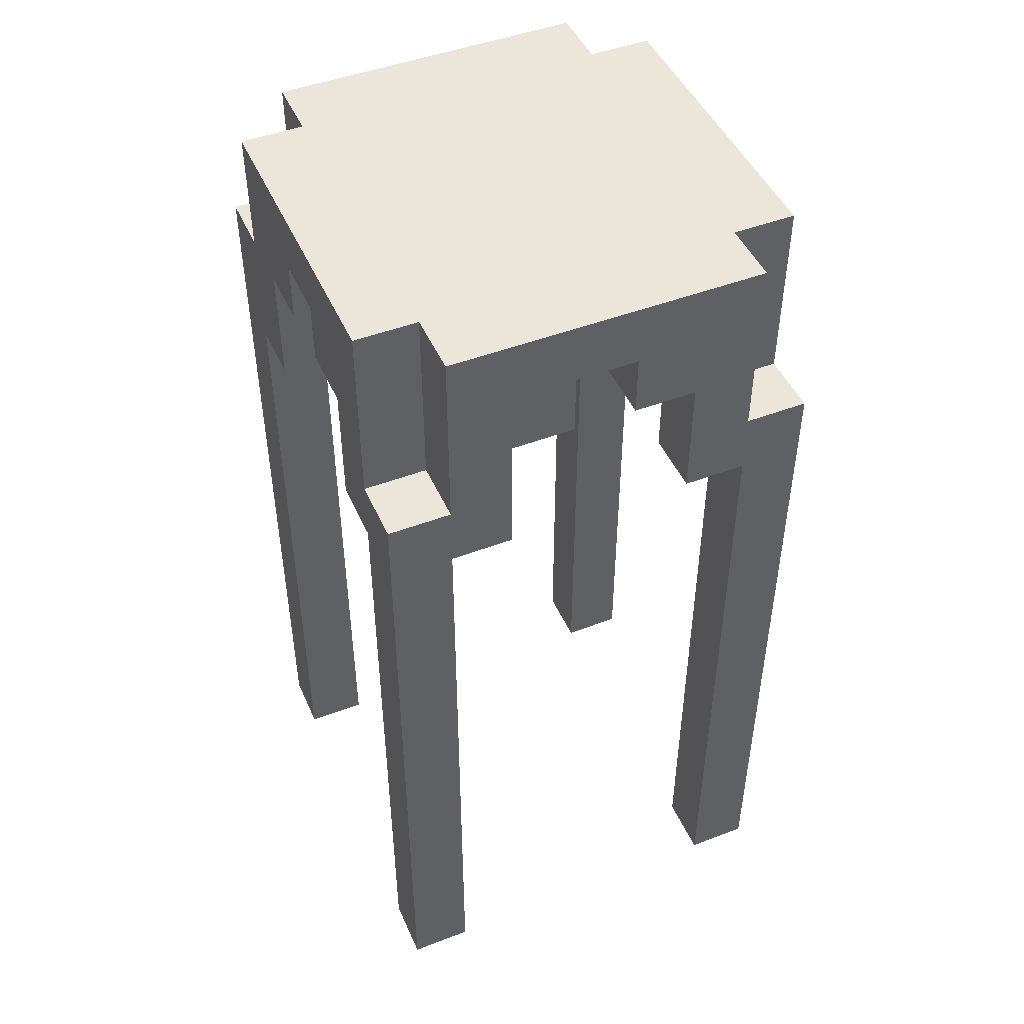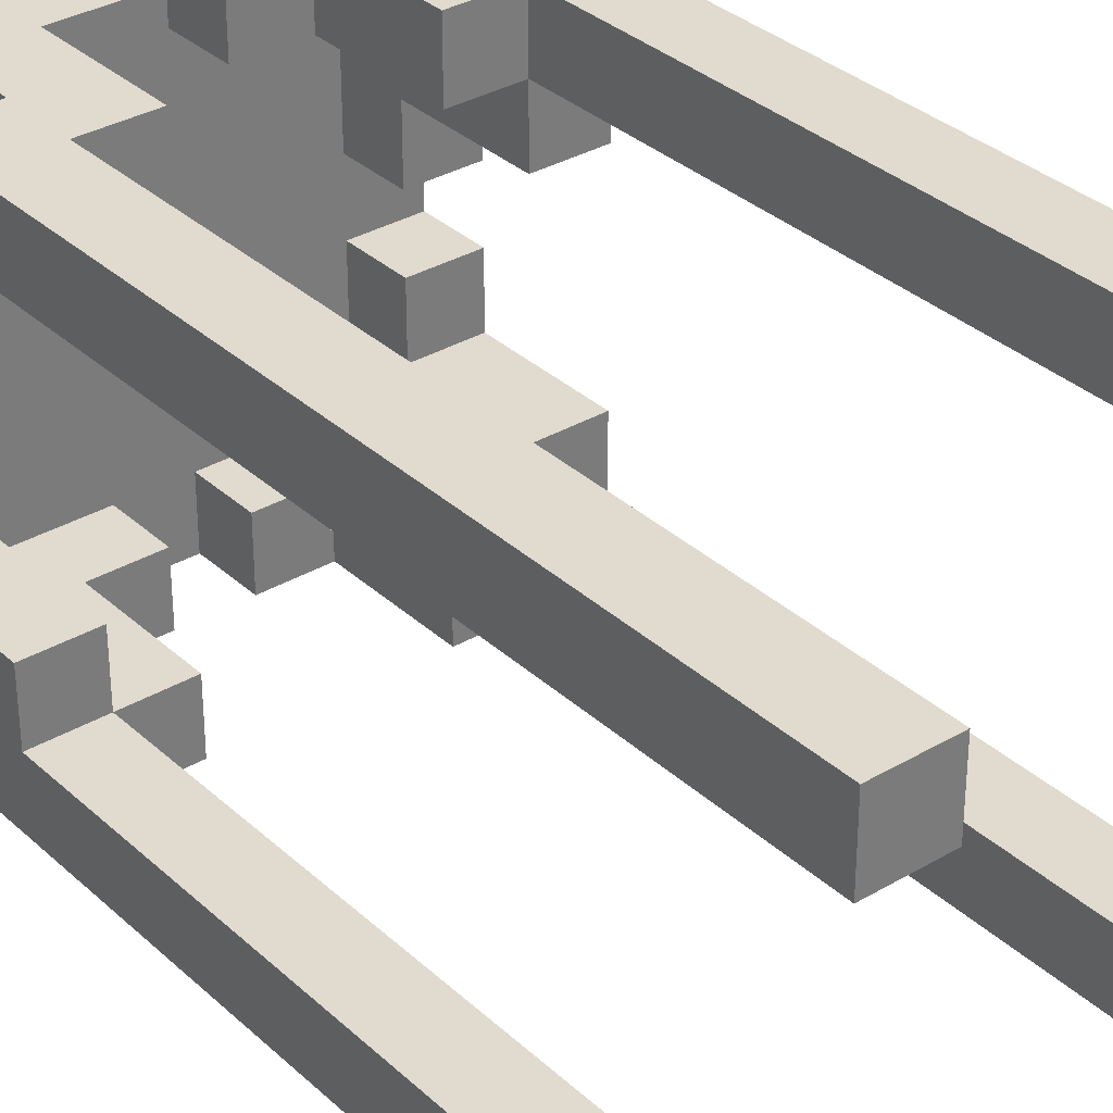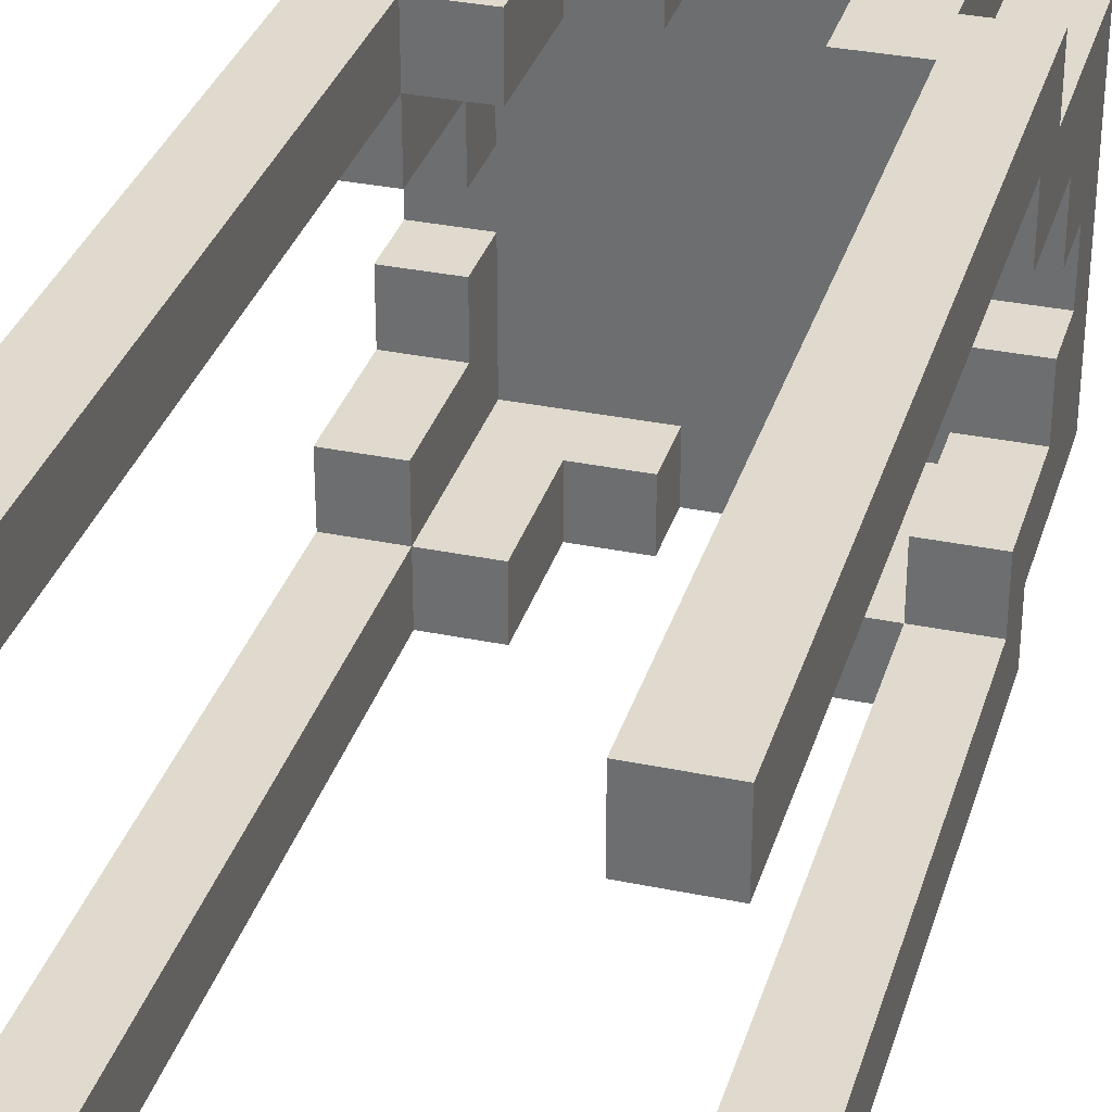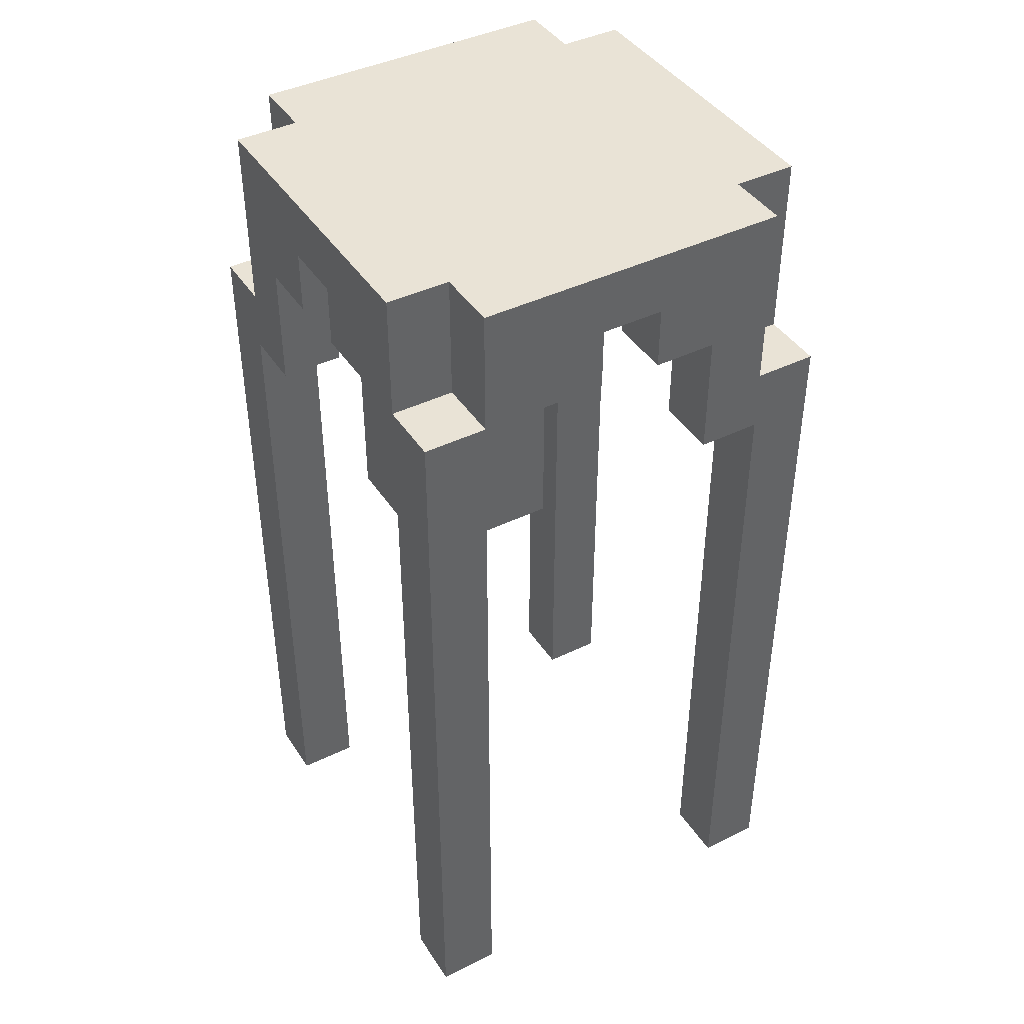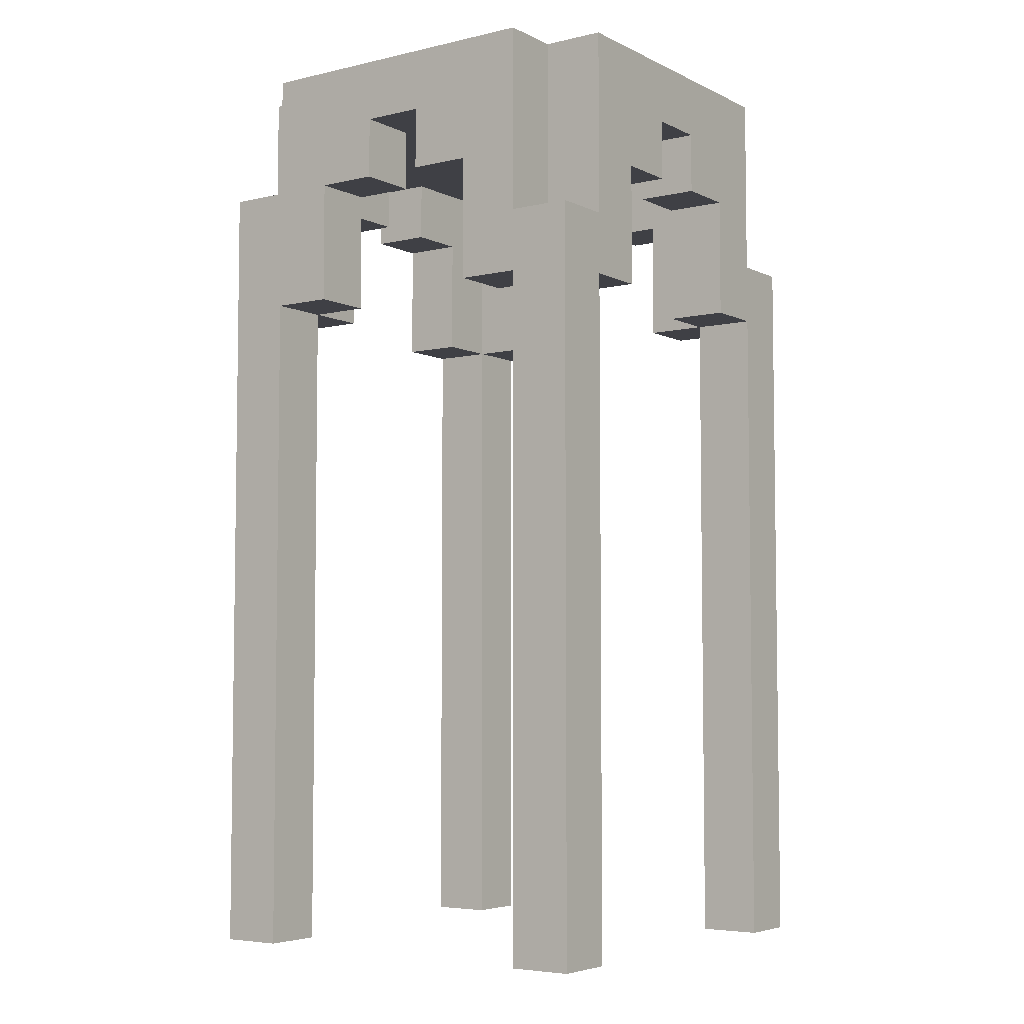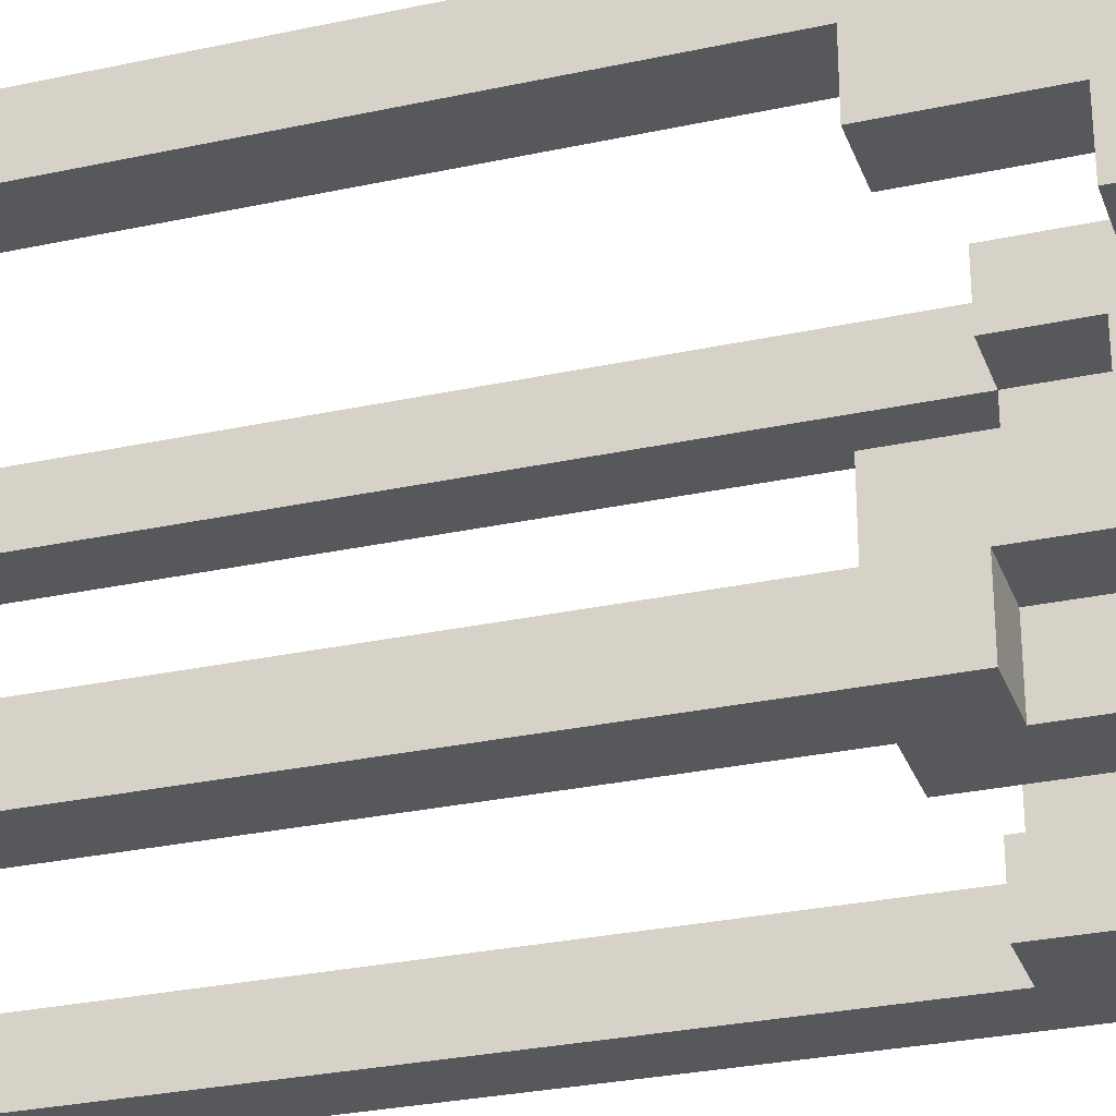
<metadata>
{"format":"obj","ext":"obj","renderer":"f3d","projection":"perspective","resolution":1024,"background":"white","views":[{"elev":47.3,"azim":-23.3,"up":"+Y"},{"elev":33.4,"azim":-39.0,"up":"+Z"},{"elev":32.8,"azim":16.0,"up":"+Z"},{"elev":42.2,"azim":-120.4,"up":"+Y"},{"elev":-5.2,"azim":-54.7,"up":"+Y"},{"elev":-28.8,"azim":108.0,"up":"+Z"}]}
</metadata>
<code>
v -3 0 1
v -3 0 -0
v -3 0 -5
v -3 0 -6
v -3 11 -0
v -3 11 -1
v -3 11 -4
v -3 11 -5
v -3 12 1
v -3 12 -0
v -3 13 -1
v -3 13 -2
v -3 13 -3
v -3 13 -4
v -3 13 -5
v -3 13 -6
v -3 14 -2
v -3 14 -3
v -3 15 -0
v -3 15 -5
v -2 12 1
v -2 12 -0
v -2 13 -5
v -2 13 -6
v -2 15 1
v -2 15 -0
v -2 15 -5
v -2 15 -6
v 1 13 1
v 1 13 -0
v 1 13 -5
v 1 13 -6
v 1 14 1
v 1 14 -0
v 1 14 -5
v 1 14 -6
v 2 11 1
v 2 11 -0
v 2 11 -5
v 2 11 -6
v 2 13 1
v 2 13 -0
v 2 13 -5
v 2 13 -6
v 3 0 1
v 3 0 -0
v 3 0 -5
v 3 0 -6
v 3 11 1
v 3 11 -0
v 3 11 -1
v 3 11 -4
v 3 11 -5
v 3 11 -6
v 3 13 -1
v 3 13 -2
v 3 13 -3
v 3 13 -4
v 3 14 -0
v 3 14 -2
v 3 14 -3
v 3 14 -5
v -2 0 1
v -2 0 -0
v -2 0 -5
v -2 0 -6
v -2 11 1
v -2 11 -0
v -2 11 -1
v -2 11 -4
v -2 11 -5
v -2 11 -6
v -2 13 -1
v -2 13 -2
v -2 13 -3
v -2 13 -4
v -2 14 -0
v -2 14 -2
v -2 14 -3
v -2 14 -5
v -1 11 1
v -1 11 -0
v -1 11 -5
v -1 11 -6
v -1 13 1
v -1 13 -0
v -1 13 -5
v -1 13 -6
v 0 13 1
v 0 13 -0
v 0 13 -5
v 0 13 -6
v 0 14 1
v 0 14 -0
v 0 14 -5
v 0 14 -6
v 3 12 1
v 3 12 -0
v 3 12 -5
v 3 12 -6
v 3 15 1
v 3 15 -0
v 3 15 -5
v 3 15 -6
v 4 0 1
v 4 0 -0
v 4 0 -5
v 4 0 -6
v 4 11 -0
v 4 11 -1
v 4 11 -4
v 4 11 -5
v 4 12 1
v 4 12 -0
v 4 12 -5
v 4 12 -6
v 4 13 -1
v 4 13 -2
v 4 13 -3
v 4 13 -4
v 4 14 -2
v 4 14 -3
v 4 15 -0
v 4 15 -5
v -3 0 1
v -3 12 1
v -2 0 1
v -2 11 1
v -2 12 1
v -2 15 1
v -1 11 1
v -1 13 1
v 0 13 1
v 0 14 1
v 1 13 1
v 1 14 1
v 2 11 1
v 2 13 1
v 3 0 1
v 3 11 1
v 3 12 1
v 3 15 1
v 4 0 1
v 4 12 1
v -3 12 -0
v -3 15 -0
v -2 12 -0
v -2 15 -0
v 3 12 -0
v 3 15 -0
v 4 12 -0
v 4 15 -0
v -3 13 -3
v -3 14 -3
v -2 13 -3
v -2 14 -3
v 3 13 -3
v 3 14 -3
v 4 13 -3
v 4 14 -3
v -3 11 -4
v -3 13 -4
v -2 11 -4
v -2 13 -4
v 3 11 -4
v 3 13 -4
v 4 11 -4
v 4 13 -4
v -3 0 -5
v -3 11 -5
v -2 0 -5
v -2 11 -5
v -2 14 -5
v -1 11 -5
v -1 13 -5
v 0 13 -5
v 0 14 -5
v 1 13 -5
v 1 14 -5
v 2 11 -5
v 2 13 -5
v 3 0 -5
v 3 11 -5
v 3 14 -5
v 4 0 -5
v 4 11 -5
v -3 0 -0
v -3 11 -0
v -2 0 -0
v -2 11 -0
v -2 14 -0
v -1 11 -0
v -1 13 -0
v 0 13 -0
v 0 14 -0
v 1 13 -0
v 1 14 -0
v 2 11 -0
v 2 13 -0
v 3 0 -0
v 3 11 -0
v 3 14 -0
v 4 0 -0
v 4 11 -0
v -3 11 -1
v -3 13 -1
v -2 11 -1
v -2 13 -1
v 3 11 -1
v 3 13 -1
v 4 11 -1
v 4 13 -1
v -3 13 -2
v -3 14 -2
v -2 13 -2
v -2 14 -2
v 3 13 -2
v 3 14 -2
v 4 13 -2
v 4 14 -2
v -3 13 -5
v -3 15 -5
v -2 13 -5
v -2 15 -5
v 3 12 -5
v 3 15 -5
v 4 12 -5
v 4 15 -5
v -3 0 -6
v -3 13 -6
v -2 0 -6
v -2 11 -6
v -2 13 -6
v -2 15 -6
v -1 11 -6
v -1 13 -6
v 0 13 -6
v 0 14 -6
v 1 13 -6
v 1 14 -6
v 2 11 -6
v 2 13 -6
v 3 0 -6
v 3 11 -6
v 3 12 -6
v 3 15 -6
v 4 0 -6
v 4 12 -6
v -3 0 1
v -2 0 1
v 3 0 1
v 4 0 1
v -3 0 -0
v -2 0 -0
v 3 0 -0
v 4 0 -0
v -3 0 -5
v -2 0 -5
v 3 0 -5
v 4 0 -5
v -3 0 -6
v -2 0 -6
v 3 0 -6
v 4 0 -6
v -2 11 1
v -1 11 1
v 2 11 1
v 3 11 1
v -3 11 -0
v -2 11 -0
v -1 11 -0
v 2 11 -0
v 3 11 -0
v 4 11 -0
v -3 11 -1
v -2 11 -1
v 3 11 -1
v 4 11 -1
v -3 11 -4
v -2 11 -4
v 3 11 -4
v 4 11 -4
v -3 11 -5
v -2 11 -5
v -1 11 -5
v 2 11 -5
v 3 11 -5
v 4 11 -5
v -2 11 -6
v -1 11 -6
v 2 11 -6
v 3 11 -6
v -1 13 1
v 0 13 1
v 1 13 1
v 2 13 1
v -1 13 -0
v 0 13 -0
v 1 13 -0
v 2 13 -0
v -3 13 -1
v -2 13 -1
v 3 13 -1
v 4 13 -1
v -3 13 -2
v -2 13 -2
v 3 13 -2
v 4 13 -2
v -3 13 -3
v -2 13 -3
v 3 13 -3
v 4 13 -3
v -3 13 -4
v -2 13 -4
v 3 13 -4
v 4 13 -4
v -1 13 -5
v 0 13 -5
v 1 13 -5
v 2 13 -5
v -1 13 -6
v 0 13 -6
v 1 13 -6
v 2 13 -6
v 0 14 1
v 1 14 1
v -2 14 -0
v 0 14 -0
v 1 14 -0
v 3 14 -0
v -3 14 -2
v -2 14 -2
v 3 14 -2
v 4 14 -2
v -3 14 -3
v -2 14 -3
v 3 14 -3
v 4 14 -3
v -2 14 -5
v 0 14 -5
v 1 14 -5
v 3 14 -5
v 0 14 -6
v 1 14 -6
v -3 12 1
v -2 12 1
v 3 12 1
v 4 12 1
v -3 12 -0
v -2 12 -0
v 3 12 -0
v 4 12 -0
v 3 12 -5
v 4 12 -5
v 3 12 -6
v 4 12 -6
v -3 13 -5
v -2 13 -5
v -3 13 -6
v -2 13 -6
v -2 15 1
v 3 15 1
v -3 15 -0
v -2 15 -0
v 3 15 -0
v 4 15 -0
v -3 15 -5
v -2 15 -5
v 3 15 -5
v 4 15 -5
v -2 15 -6
v 3 15 -6
f 5 2 1
f 8 4 3
f 9 6 5
f 9 5 1
f 10 6 9
f 11 6 10
f 14 8 7
f 15 4 8
f 15 8 14
f 16 4 15
f 17 12 11
f 18 14 13
f 18 15 14
f 19 17 11
f 19 18 17
f 19 11 10
f 20 15 18
f 20 18 19
f 25 22 21
f 26 22 25
f 27 24 23
f 28 24 27
f 33 30 29
f 34 30 33
f 35 32 31
f 36 32 35
f 41 38 37
f 42 38 41
f 43 40 39
f 44 40 43
f 49 46 45
f 50 46 49
f 53 48 47
f 54 48 53
f 55 51 50
f 58 53 52
f 59 56 55
f 59 55 50
f 60 56 59
f 61 58 57
f 62 53 58
f 62 58 61
f 63 64 67
f 67 64 68
f 65 66 71
f 71 66 72
f 68 69 73
f 70 71 76
f 73 74 77
f 68 73 77
f 77 74 78
f 75 76 79
f 76 71 80
f 79 76 80
f 81 82 85
f 85 82 86
f 83 84 87
f 87 84 88
f 89 90 93
f 93 90 94
f 91 92 95
f 95 92 96
f 97 98 101
f 101 98 102
f 99 100 103
f 103 100 104
f 105 106 109
f 107 108 112
f 109 110 113
f 105 109 113
f 113 110 114
f 111 112 115
f 112 108 115
f 115 108 116
f 114 110 117
f 111 115 120
f 117 118 121
f 119 120 122
f 117 121 123
f 121 122 123
f 114 117 123
f 122 120 124
f 123 122 124
f 120 115 124
f 127 126 125
f 128 126 127
f 129 126 128
f 131 130 129
f 131 129 128
f 132 130 131
f 133 130 132
f 134 130 133
f 136 130 134
f 138 136 135
f 140 138 137
f 141 138 140
f 142 130 136
f 142 138 141
f 142 136 138
f 143 141 140
f 143 140 139
f 144 141 143
f 147 146 145
f 148 146 147
f 151 150 149
f 152 150 151
f 155 154 153
f 156 154 155
f 159 158 157
f 160 158 159
f 163 162 161
f 164 162 163
f 167 166 165
f 168 166 167
f 171 170 169
f 172 170 171
f 174 173 172
f 175 173 174
f 176 173 175
f 177 173 176
f 181 179 178
f 183 181 180
f 184 179 181
f 184 181 183
f 185 183 182
f 186 183 185
f 187 188 189
f 189 188 190
f 190 191 192
f 192 191 193
f 193 191 194
f 194 191 195
f 196 197 199
f 198 199 201
f 199 197 202
f 201 199 202
f 200 201 203
f 203 201 204
f 205 206 207
f 207 206 208
f 209 210 211
f 211 210 212
f 213 214 215
f 215 214 216
f 217 218 219
f 219 218 220
f 221 222 223
f 223 222 224
f 225 226 227
f 227 226 228
f 229 230 231
f 231 230 232
f 232 230 233
f 233 234 235
f 232 233 235
f 235 234 236
f 236 234 237
f 237 234 238
f 238 234 240
f 239 240 242
f 241 242 244
f 244 242 245
f 240 234 246
f 245 242 246
f 242 240 246
f 244 245 247
f 243 244 247
f 247 245 248
f 253 250 249
f 254 250 253
f 255 252 251
f 256 252 255
f 261 258 257
f 262 258 261
f 263 260 259
f 264 260 263
f 270 266 265
f 271 266 270
f 272 268 267
f 273 268 272
f 275 270 269
f 276 270 275
f 277 274 273
f 278 274 277
f 283 280 279
f 284 280 283
f 287 282 281
f 288 282 287
f 289 285 284
f 290 285 289
f 291 287 286
f 292 287 291
f 297 294 293
f 298 294 297
f 299 296 295
f 300 296 299
f 305 302 301
f 306 302 305
f 307 304 303
f 308 304 307
f 313 310 309
f 314 310 313
f 315 312 311
f 316 312 315
f 321 318 317
f 322 318 321
f 323 320 319
f 324 320 323
f 328 326 325
f 329 326 328
f 332 328 327
f 332 330 329
f 332 329 328
f 333 330 332
f 335 332 331
f 335 334 333
f 335 333 332
f 336 334 335
f 337 334 336
f 338 334 337
f 339 337 336
f 340 337 339
f 341 337 340
f 342 337 341
f 343 341 340
f 344 341 343
f 345 346 349
f 349 346 350
f 347 348 351
f 351 348 352
f 353 354 355
f 355 354 356
f 357 358 359
f 359 358 360
f 361 362 364
f 364 362 365
f 363 364 367
f 365 366 367
f 364 365 367
f 367 366 368
f 368 366 369
f 369 366 370
f 368 369 371
f 371 369 372

</code>
